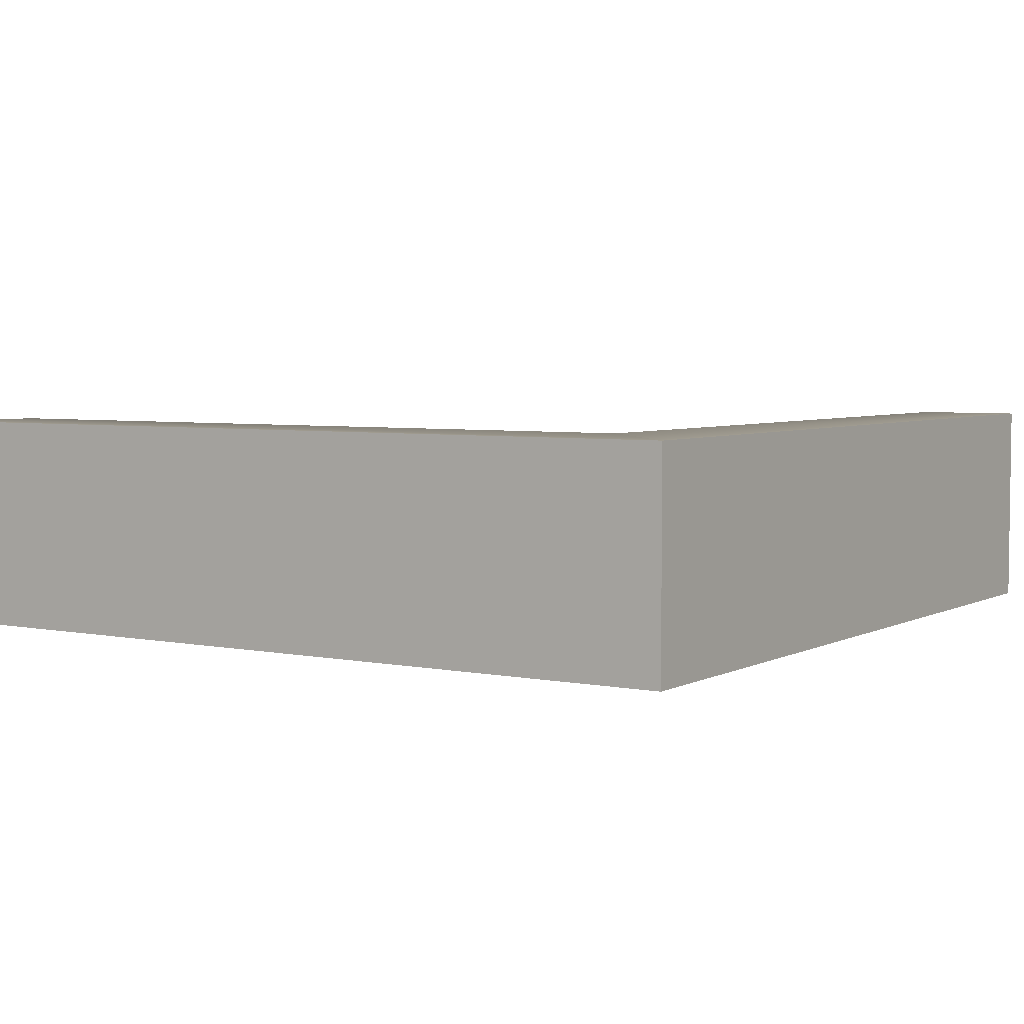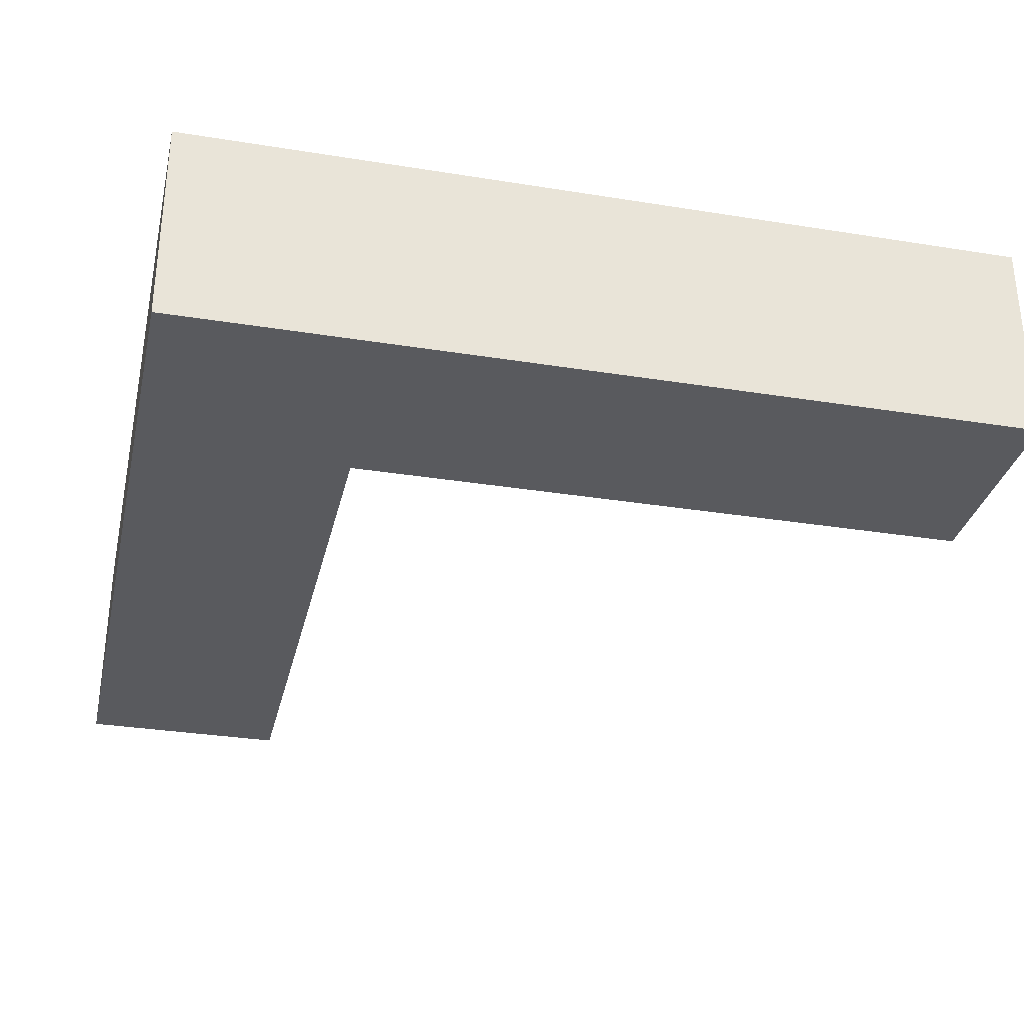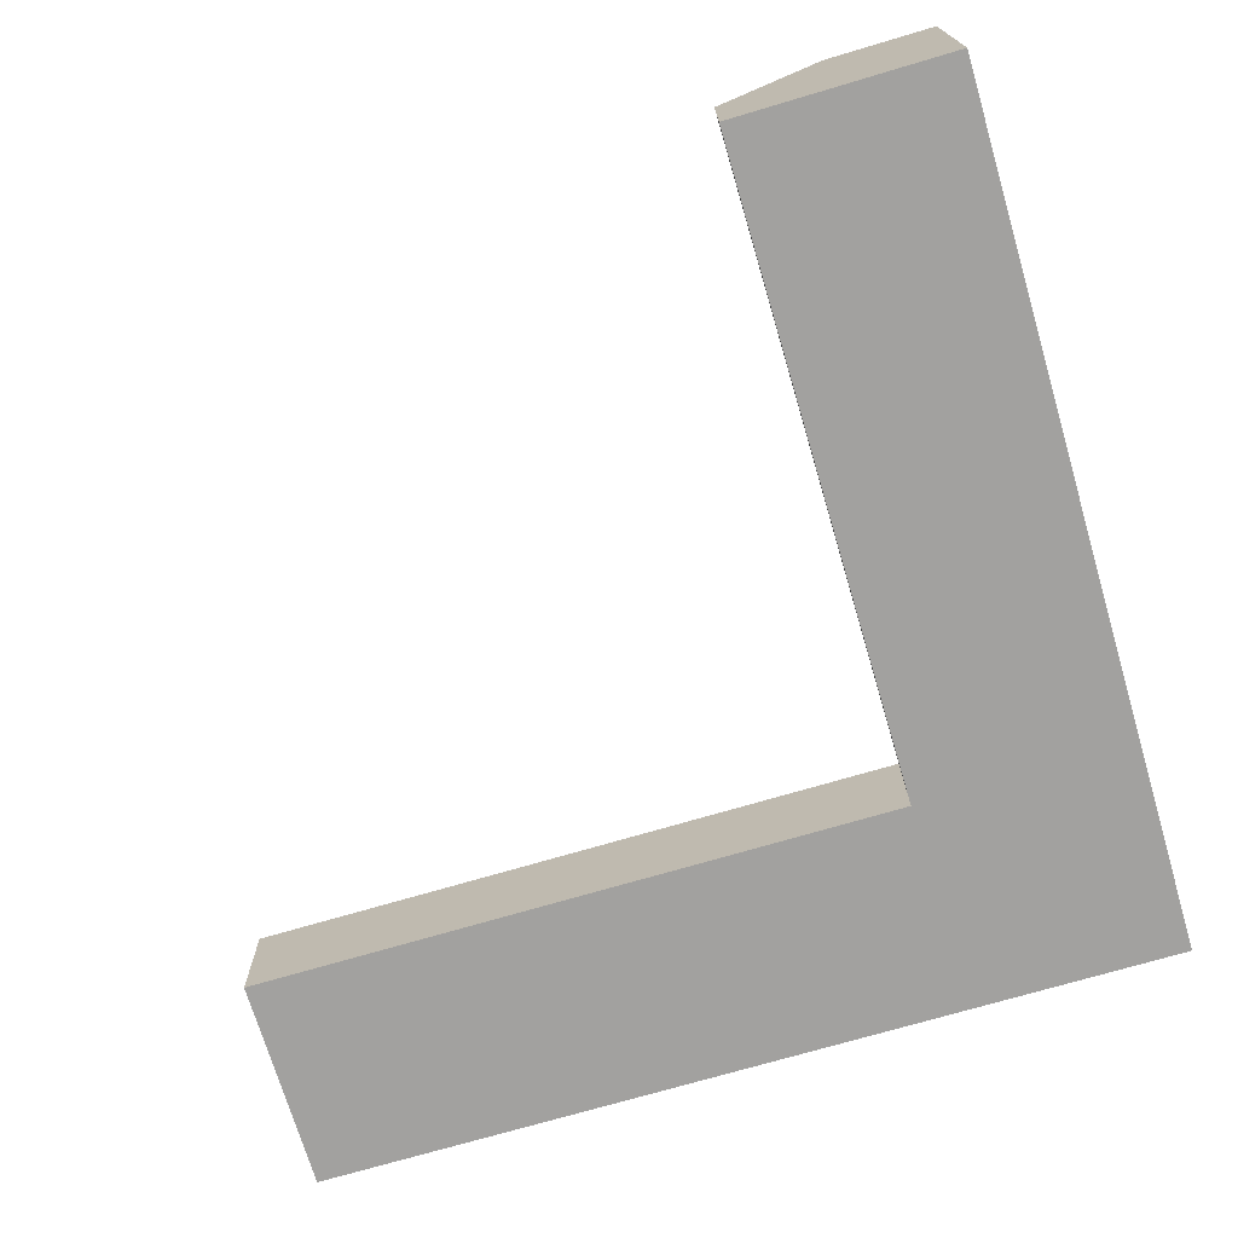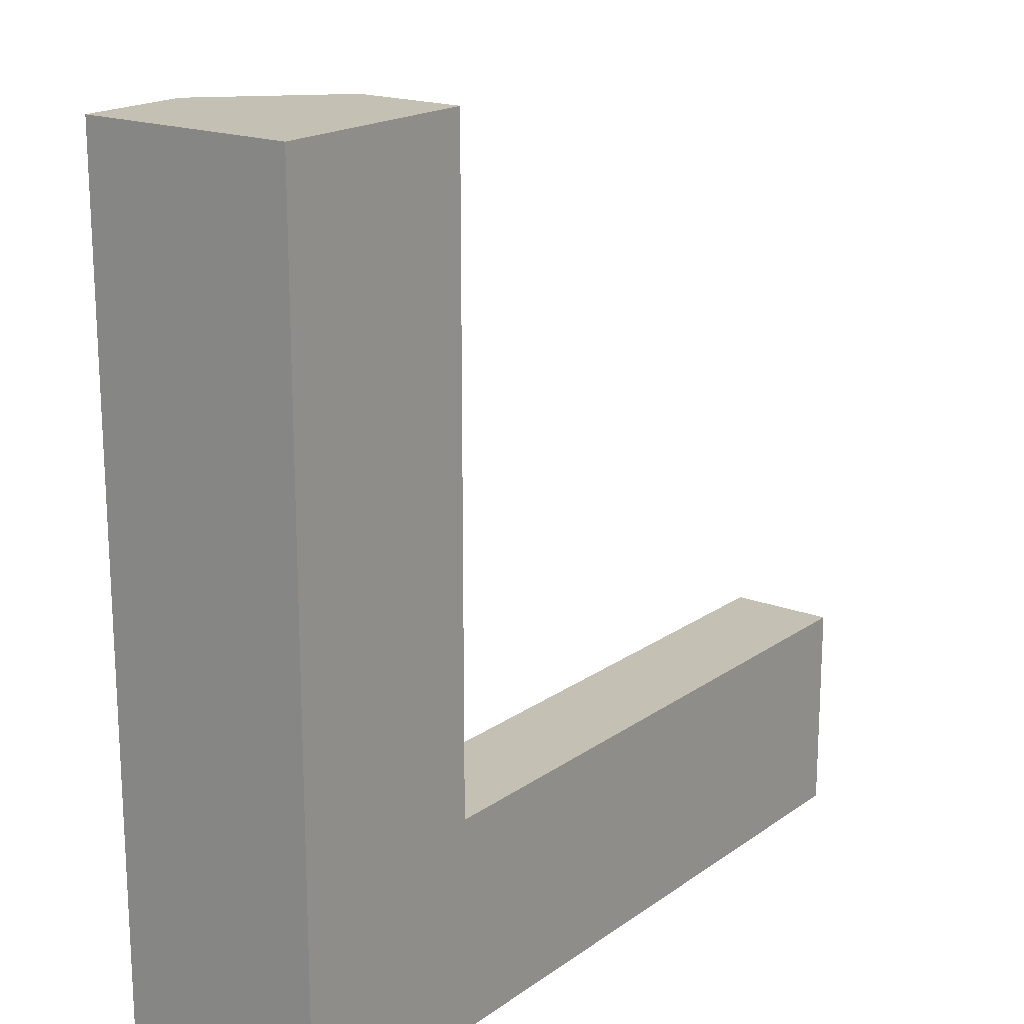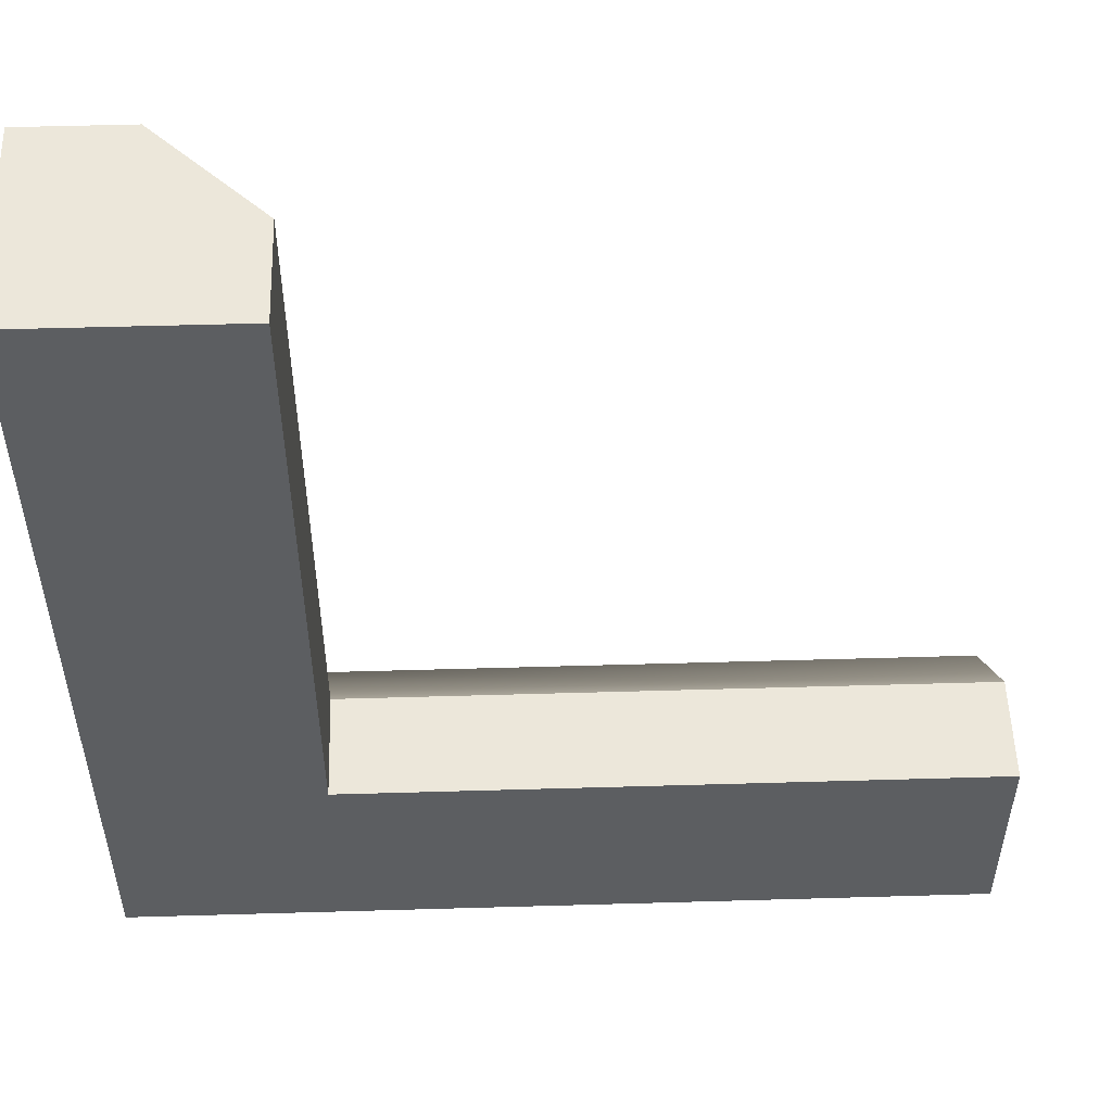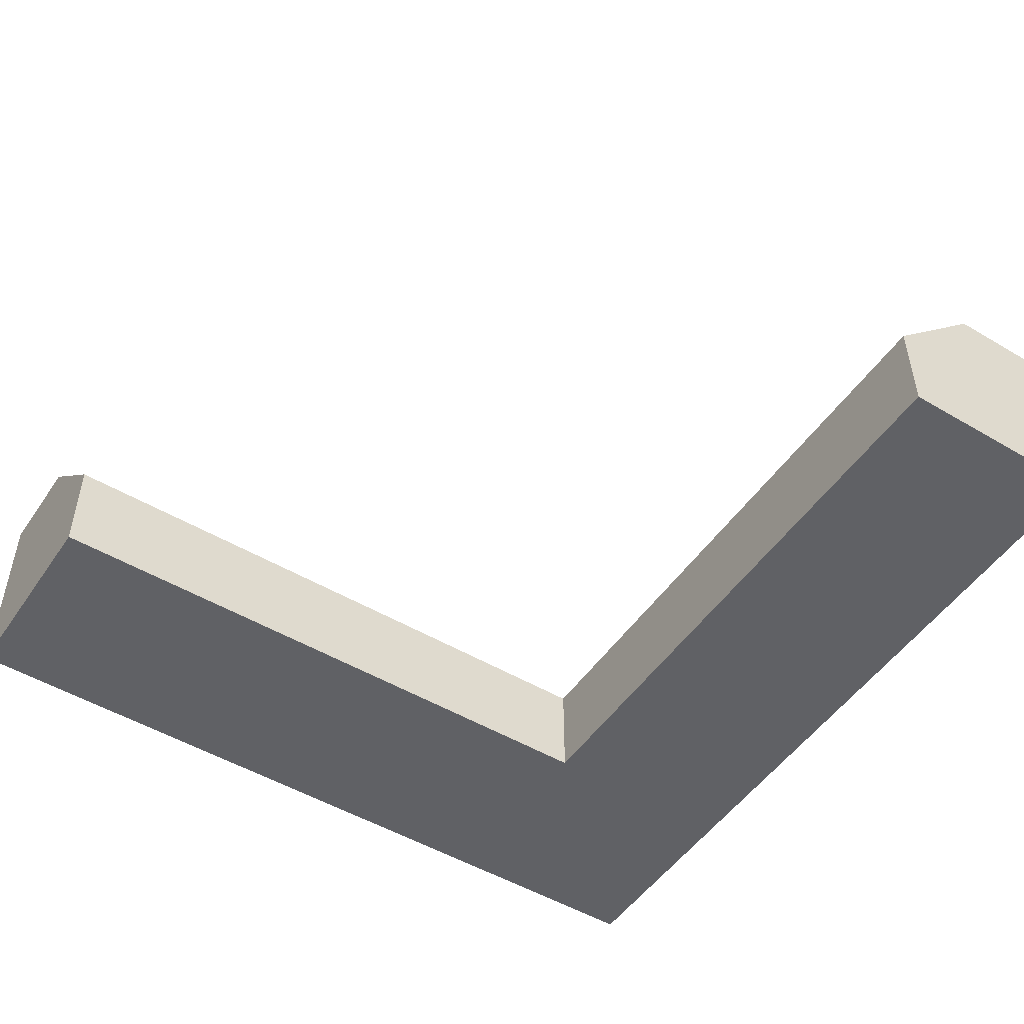
<metadata>
{"format":"obj","ext":"obj","renderer":"f3d","projection":"perspective","resolution":1024,"background":"white","views":[{"elev":4.5,"azim":-147.1,"up":"+Y"},{"elev":-31.8,"azim":-102.8,"up":"+Y"},{"elev":-72.2,"azim":106.5,"up":"+Y"},{"elev":18.3,"azim":-53.2,"up":"+Z"},{"elev":52.4,"azim":-1.8,"up":"+Z"},{"elev":-50.2,"azim":56.9,"up":"+Y"}]}
</metadata>
<code>
g default
v -13.25 0 -4
v -12.75 0 -3.501
v -12.25 0 -3
v -13.25 1 -4
v -12.75 1 -3.501
v -12.25 0.5 -3
v -9.252 1 -4
v -9.252 1 -3.5
v -9.252 0.5 -3
v -9.252 0 -4
v -9.252 0 -3.5
v -9.252 0 -3
v -13.25 0 0
v -12.75 0 0
v -12.25 0 0
v -13.25 1 0
v -12.75 1 0
v -12.25 0.5 0
g OutsideCorner
f 4 5 8 7
f 5 6 9 8
f 7 8 11 10
f 8 9 12 11
f 10 11 2 1
f 11 12 3 2
f 3 12 9 6
f 10 1 4 7
f 13 14 17 16
f 14 15 18 17
f 16 17 5 4
f 17 18 6 5
f 1 2 14 13
f 2 3 15 14
f 15 3 6 18
f 1 13 16 4

</code>
